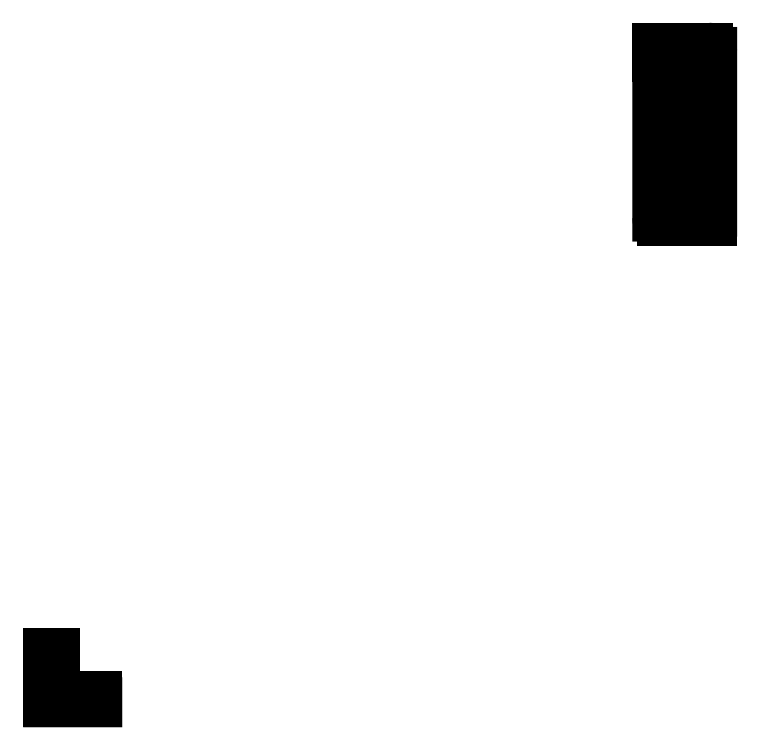
<metadata>
{"format":"dxf","ext":"dxf","renderer":"ezdxf+matplotlib","layout":"modelspace","background":"white","min_lineweight":24,"dpi":150}
</metadata>
<code>
0
SECTION
2
ENTITIES
0
LINE
8
Layer_1
10
720.4
20
774
30
0
11
720.4
21
765.4
31
0
0
LINE
8
Layer_1
10
720.4
20
765.4
30
0
11
777.1
21
765.4
31
0
0
LINE
8
Layer_1
10
777.1
20
765.4
30
0
11
777.1
21
580.2
31
0
0
LINE
8
Layer_1
10
777.1
20
580.2
30
0
11
785.1
21
580.2
31
0
0
LINE
8
Layer_1
10
785.1
20
580.2
30
0
11
785.1
21
769
31
0
0
SPLINE
8
Layer_1
70
8
71
3
72
8
73
4
74
0
40
0
40
0
40
0
40
0
40
1
40
1
40
1
40
1
10
785.1
20
769
30
0
10
785.1
20
771.8
30
0
10
782.9
20
774
30
0
10
780.1
20
774
30
0
0
LINE
8
Layer_1
10
780.1
20
774
30
0
11
720.4
21
774
31
0
0
LINE
8
Layer_1
10
785
20
569.3
30
0
11
785
21
577.9
31
0
0
LINE
8
Layer_1
10
785
20
577.9
30
0
11
728.3
21
577.9
31
0
0
LINE
8
Layer_1
10
728.3
20
577.9
30
0
11
728.3
21
763.2
31
0
0
LINE
8
Layer_1
10
728.3
20
763.2
30
0
11
720.3
21
763.2
31
0
0
LINE
8
Layer_1
10
720.3
20
763.2
30
0
11
720.3
21
574.3
31
0
0
SPLINE
8
Layer_1
70
8
71
3
72
8
73
4
74
0
40
0
40
0
40
0
40
0
40
1
40
1
40
1
40
1
10
720.3
20
574.3
30
0
10
720.3
20
571.6
30
0
10
722.5
20
569.3
30
0
10
725.3
20
569.3
30
0
0
LINE
8
Layer_1
10
725.3
20
569.3
30
0
11
785
21
569.3
31
0
0
LINE
8
Layer_1
10
58
20
7.99
30
0
11
7.982
21
7.99
31
0
0
LINE
8
Layer_1
10
7.982
20
7.99
30
0
11
7.982
21
58
31
0
0
LINE
8
Layer_1
10
7.982
20
58
30
0
11
0
21
58
31
0
0
LINE
8
Layer_1
10
0
20
58
30
0
11
0
21
0
31
0
0
LINE
8
Layer_1
10
0
20
0
30
0
11
58
21
0.001806
31
0
0
LINE
8
Layer_1
10
58
20
0.001806
30
0
11
58
21
7.99
31
0
0
ENDSEC
0
EOF

</code>
